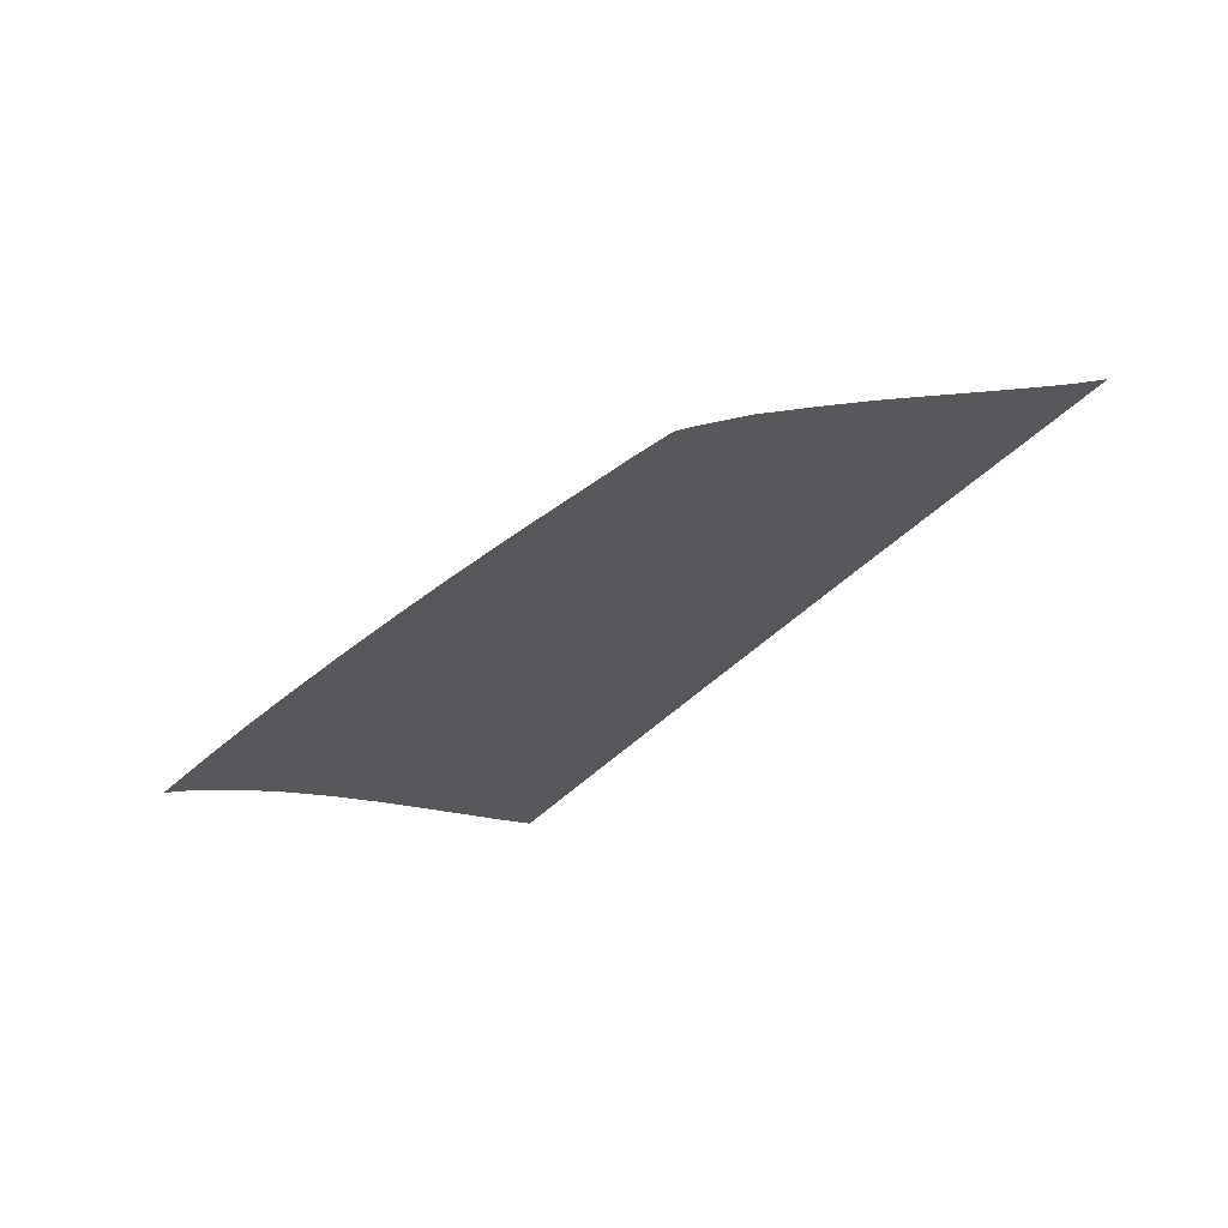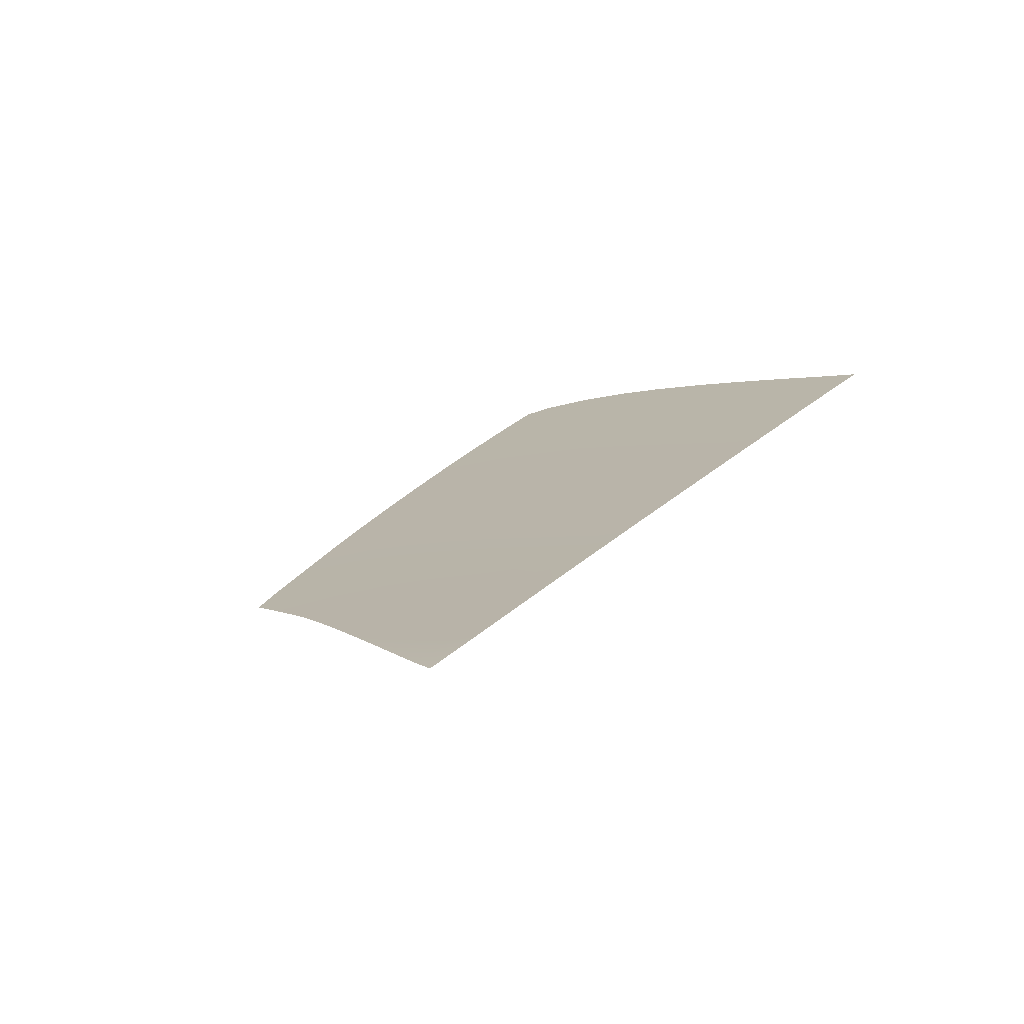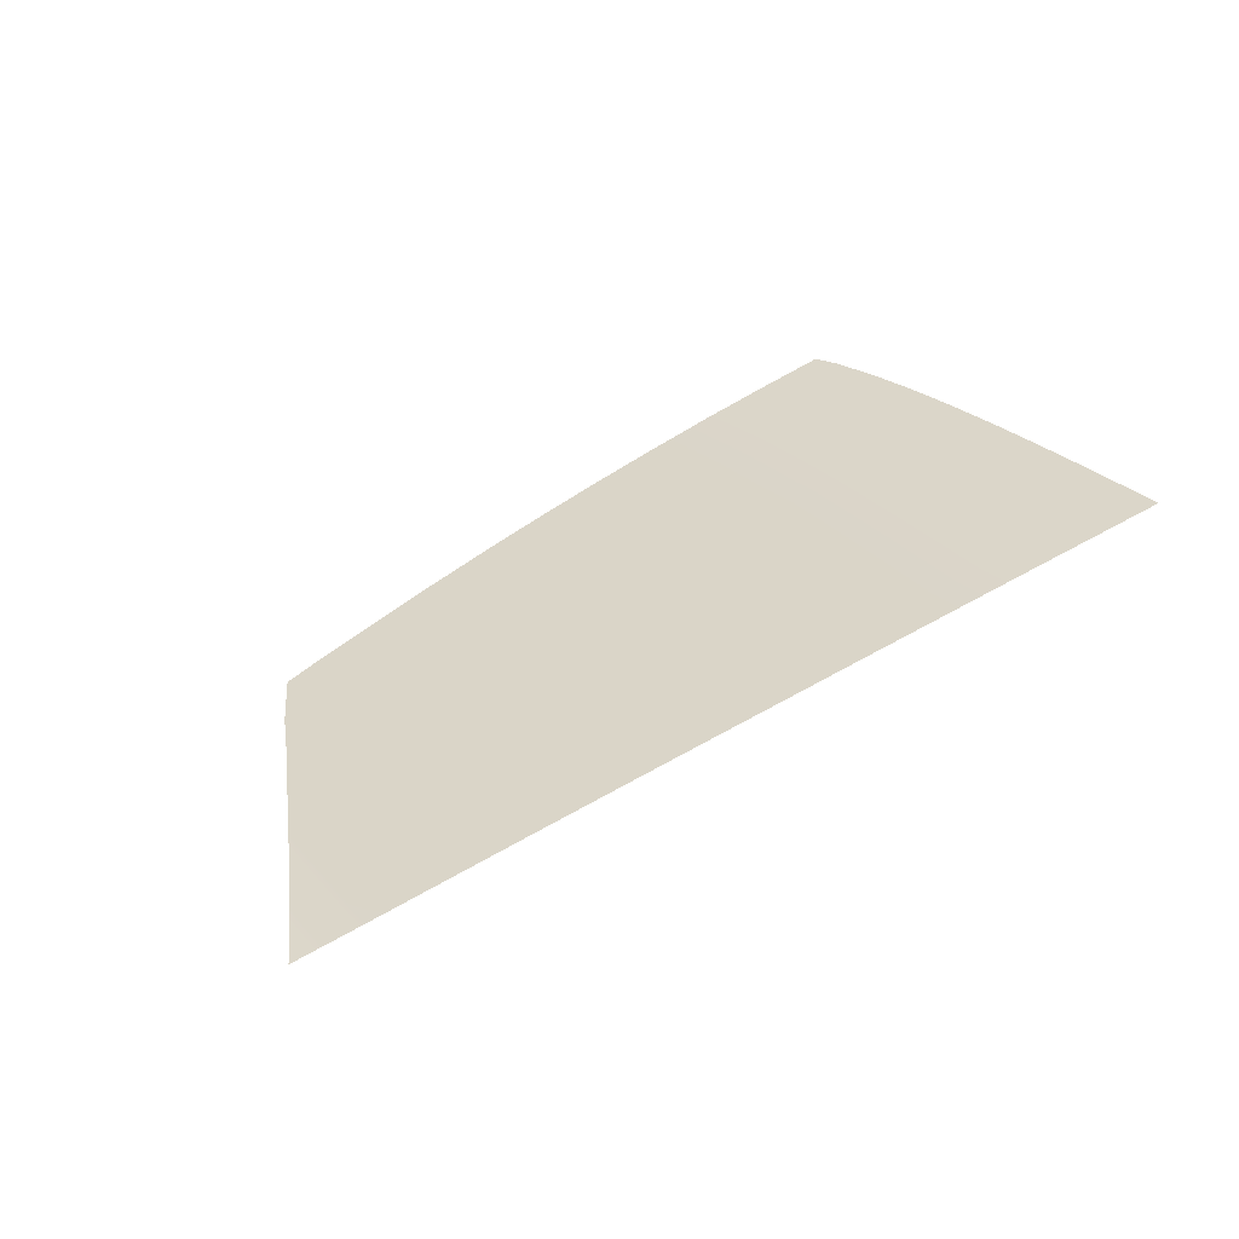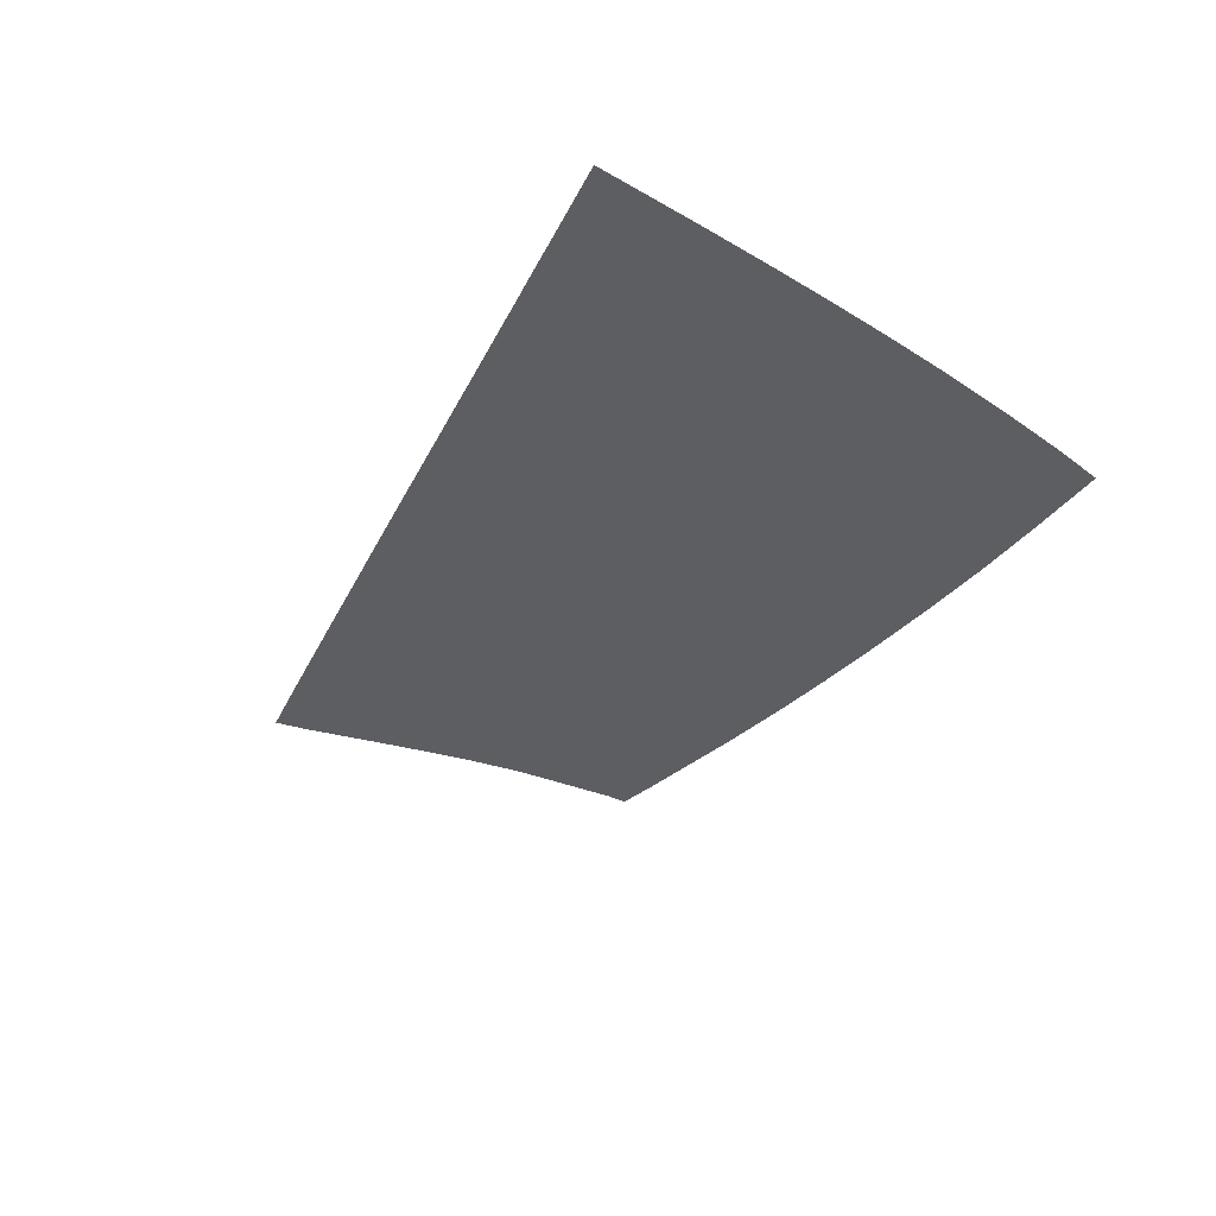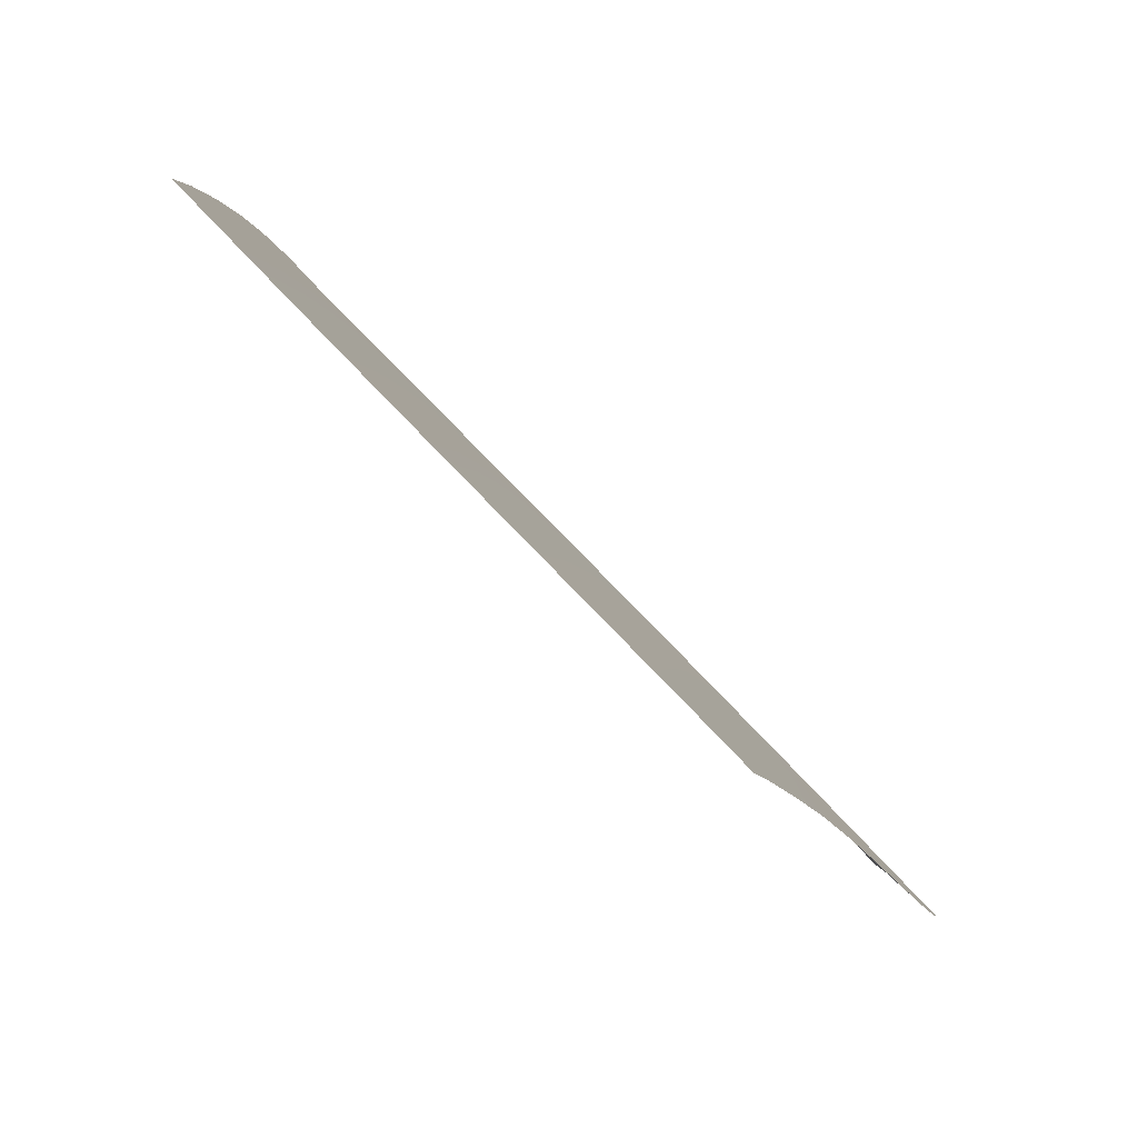
<metadata>
{"format":"obj","ext":"obj","renderer":"f3d","projection":"perspective","resolution":1024,"background":"white","views":[{"elev":-35.7,"azim":-127.6,"up":"+Z"},{"elev":24.0,"azim":-59.7,"up":"+Z"},{"elev":48.2,"azim":-36.6,"up":"+Z"},{"elev":-33.7,"azim":64.5,"up":"+Z"},{"elev":71.0,"azim":-131.8,"up":"+Y"}]}
</metadata>
<code>
v  -52.34 31.38 70.25
v  -45.85 31.43 70.12
v  -52.15 35.77 69.12
v  -45.69 35.96 68.97
v  -71.56 35.22 69.58
v  -78.31 35.03 69.72
v  -71.6 31.24 70.62
v  -78.29 31.18 70.73
v  -71.68 22.99 72.69
v  -71.64 27.08 71.66
v  -78.26 23.23 72.75
v  -78.27 27.14 71.76
v  -90.66 23.75 72.79
v  -97.3 24.02 72.78
v  -90.75 21.25 73.77
v  -97.51 21.57 73.78
v  -94.19 50 64.85
v  -89.81 50.57 64.44
v  -93.47 51.27 64.2
v  -89.77 51.99 63.99
v  -71.35 54.97 62.91
v  -78.28 53.94 63.3
v  -71.39 52.65 63.76
v  -78.33 51.95 64.02
v  -44.97 57.66 61.77
v  -51.61 57.15 62
v  -44.96 54.69 62.88
v  -51.39 54.3 63.07
v  -58.64 56.49 62.29
v  -58.41 53.8 63.3
v  -58.96 35.58 69.28
v  -59.09 31.33 70.38
v  -65.15 55.77 62.59
v  -64.95 53.24 63.53
v  -65.31 35.4 69.43
v  -65.39 31.28 70.5
v  -65.57 22.77 72.63
v  -65.48 27.02 71.57
v  -103.4 24.28 72.75
v  -103.5 21.85 73.77
v  -98.28 42.53 67.77
v  -96.53 42.67 67.44
v  -96.38 46.31 66.4
v  -96.86 34.48 69.95
v  -102.6 34.49 70.2
v  -97.01 31.02 70.9
v  -102.9 30.96 70.89
v  -90.31 34.68 69.9
v  -90.43 31.08 70.86
v  -52.73 22.31 72.48
v  -46.16 22.07 72.4
v  -52.53 26.9 71.35
v  -46 26.84 71.25
v  -59.23 26.96 71.47
v  -59.38 22.55 72.56
v  -46.56 19.15 73.44
v  -53.01 19.46 73.5
v  -59.47 19.77 73.57
v  -65.49 20.05 73.63
v  -71.51 20.33 73.68
v  -78.38 20.66 73.73
v  -51.95 40.31 67.89
v  -45.53 40.55 67.73
v  -58.82 40.06 68.06
v  -71.52 39.59 68.37
v  -65.21 39.82 68.21
v  -78.32 39.32 68.52
v  -96.7 38.55 68.77
v  -90.18 38.83 68.71
v  -100.5 38.42 69.08
v  -51.56 49.8 64.84
v  -45.16 50.18 64.65
v  -58.54 49.36 65.05
v  -71.44 48.46 65.46
v  -65.04 48.91 65.26
v  -78.34 47.93 65.67
v  -89.93 46.92 65.98
v  -106.4 27.37 72.15
v  -103.2 27.33 71.9
v  -104.5 30.94 71.18
v  -97.16 27.29 71.9
v  -90.55 27.24 71.87
v  -51.76 44.95 66.46
v  -45.35 45.27 66.29
v  -58.67 44.6 66.65
v  -71.48 43.95 67
v  -65.12 44.27 66.83
v  -78.33 43.6 67.17
v  -90.05 43 67.37
v  -31.63 55.42 62.78
v  -31.72 58.24 61.45
v  -38.28 55.07 62.69
v  -38.55 57.99 61.6
v  -31.44 50.76 64.6
v  -38.42 50.55 64.46
v  -38.55 45.61 66.11
v  -31.22 46.03 66.2
v  -30.99 41.24 67.62
v  -38.66 40.81 67.56
v  -30.76 36.42 68.91
v  -38.77 36.15 68.81
v  -30.53 31.57 70.11
v  -38.87 31.48 69.99
v  -30.32 26.72 71.26
v  -38.97 26.77 71.13
v  -39.07 21.81 72.31
v  -30.15 21.85 72.39
v  -30.06 18.34 73.24
v  -39.14 18.79 73.36
v  -84.22 51.26 64.24
v  -84.2 52.94 63.65
v  -84.28 47.43 65.84
v  -84.33 43.3 67.28
v  -84.39 39.07 68.63
v  -84.45 34.85 69.82
v  -84.49 31.13 70.81
v  -84.54 27.2 71.82
v  -84.59 23.49 72.78
v  -84.56 20.95 73.75
v  -108 24.55 72.95
v  -109.4 22.17 73.74
g Y191_13_325B_R_1_DTaSI_Y191_13_325B_R
f 1 2 3
f 3 2 4
f 5 6 7
f 7 6 8
f 9 10 11
f 11 10 12
f 13 14 15
f 15 14 16
f 17 18 19
f 19 18 20
f 21 22 23
f 23 22 24
f 25 26 27
f 27 26 28
f 26 29 28
f 28 29 30
f 3 31 1
f 1 31 32
f 33 21 34
f 34 21 23
f 35 5 36
f 36 5 7
f 37 38 9
f 9 38 10
f 14 39 16
f 16 39 40
f 41 42 43
f 44 45 46
f 46 45 47
f 48 44 49
f 49 44 46
f 50 51 52
f 52 51 53
f 52 54 50
f 50 54 55
f 51 50 56
f 56 50 57
f 50 55 57
f 57 55 58
f 59 37 60
f 60 37 9
f 60 9 61
f 61 9 11
f 3 4 62
f 62 4 63
f 31 3 64
f 64 3 62
f 5 35 65
f 65 35 66
f 6 5 67
f 67 5 65
f 44 48 68
f 68 48 69
f 45 44 70
f 70 44 68
f 71 72 28
f 28 72 27
f 73 71 30
f 30 71 28
f 74 75 23
f 23 75 34
f 76 74 24
f 24 74 23
f 43 77 17
f 17 77 18
f 78 79 80
f 80 79 47
f 52 53 1
f 1 53 2
f 54 52 32
f 32 52 1
f 10 38 7
f 7 38 36
f 12 10 8
f 8 10 7
f 81 82 46
f 46 82 49
f 79 81 47
f 47 81 46
f 62 63 83
f 83 63 84
f 64 62 85
f 85 62 83
f 65 66 86
f 86 66 87
f 67 65 88
f 88 65 86
f 68 69 42
f 42 69 89
f 70 68 41
f 41 68 42
f 83 84 71
f 71 84 72
f 85 83 73
f 73 83 71
f 86 87 74
f 74 87 75
f 88 86 76
f 76 86 74
f 42 89 43
f 43 89 77
f 81 79 14
f 14 79 39
f 14 13 81
f 81 13 82
f 29 33 30
f 30 33 34
f 75 73 34
f 34 73 30
f 87 85 75
f 75 85 73
f 66 64 87
f 87 64 85
f 35 31 66
f 66 31 64
f 31 35 32
f 32 35 36
f 38 54 36
f 36 54 32
f 54 38 55
f 55 38 37
f 58 55 59
f 59 55 37
f 90 91 92
f 92 91 93
f 90 92 94
f 94 92 95
f 96 97 95
f 95 97 94
f 97 96 98
f 98 96 99
f 98 99 100
f 100 99 101
f 100 101 102
f 102 101 103
f 104 102 105
f 105 102 103
f 105 106 104
f 104 106 107
f 108 107 109
f 109 107 106
f 18 110 20
f 20 110 111
f 77 112 18
f 18 112 110
f 112 77 113
f 113 77 89
f 113 89 114
f 114 89 69
f 114 69 115
f 115 69 48
f 49 116 48
f 48 116 115
f 82 117 49
f 49 117 116
f 118 117 13
f 13 117 82
f 119 118 15
f 15 118 13
f 110 24 111
f 111 24 22
f 112 76 110
f 110 76 24
f 76 112 88
f 88 112 113
f 88 113 67
f 67 113 114
f 67 114 6
f 6 114 115
f 116 8 115
f 115 8 6
f 117 12 116
f 116 12 8
f 11 12 118
f 118 12 117
f 61 11 119
f 119 11 118
f 27 92 25
f 25 92 93
f 72 95 27
f 27 95 92
f 84 96 72
f 72 96 95
f 96 84 99
f 99 84 63
f 99 63 101
f 101 63 4
f 2 103 4
f 4 103 101
f 53 105 2
f 2 105 103
f 105 53 106
f 106 53 51
f 56 109 51
f 51 109 106
f 39 120 40
f 40 120 121
f 79 78 39
f 39 78 120
f 45 80 47

</code>
